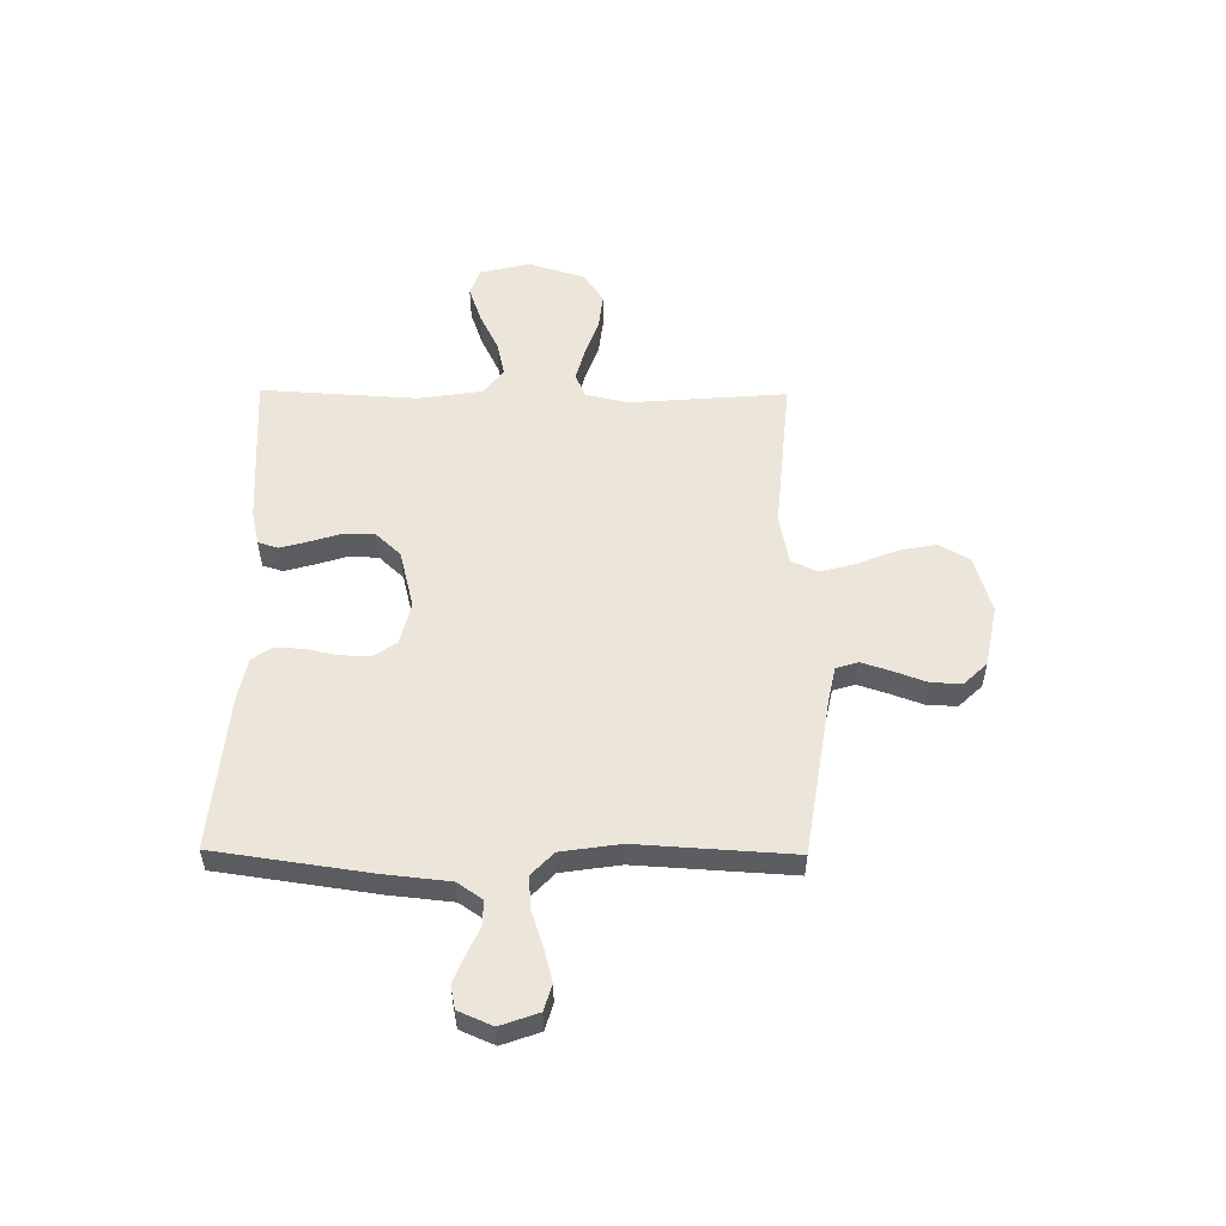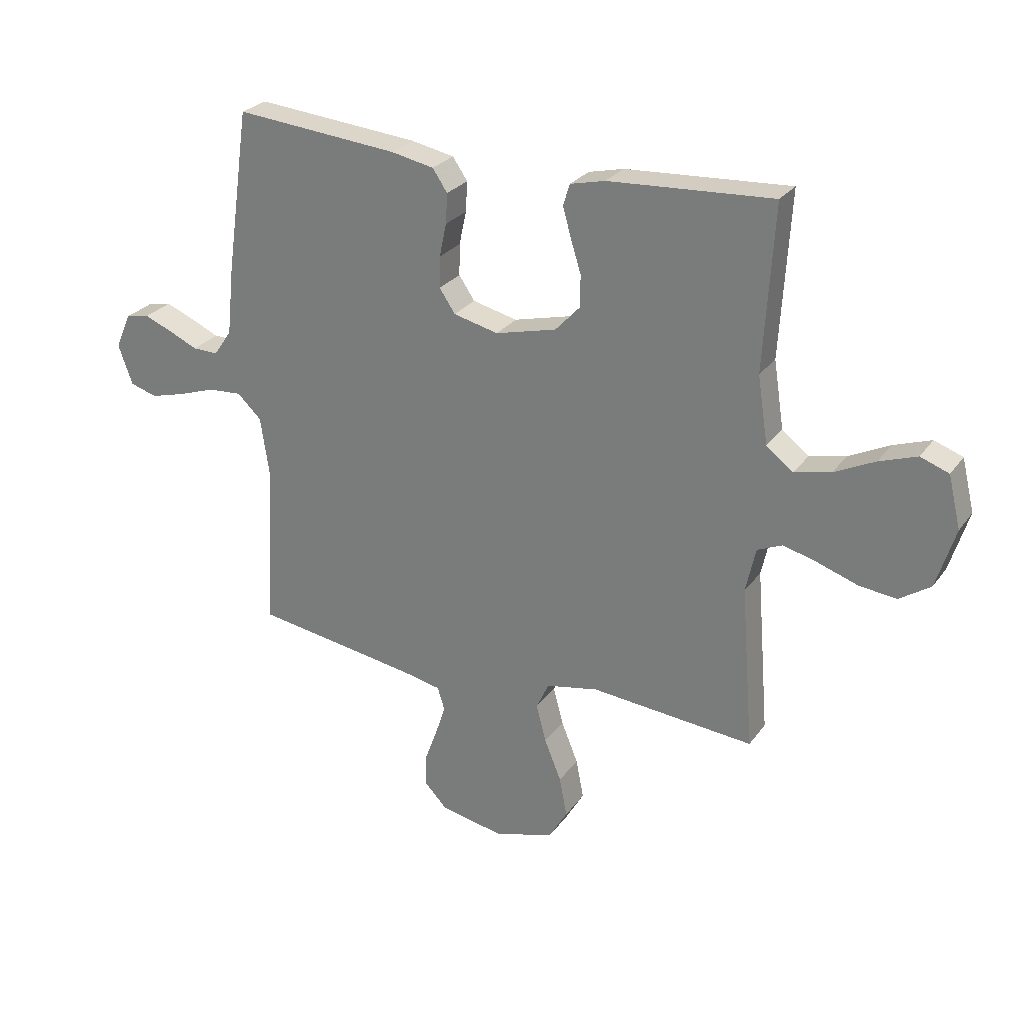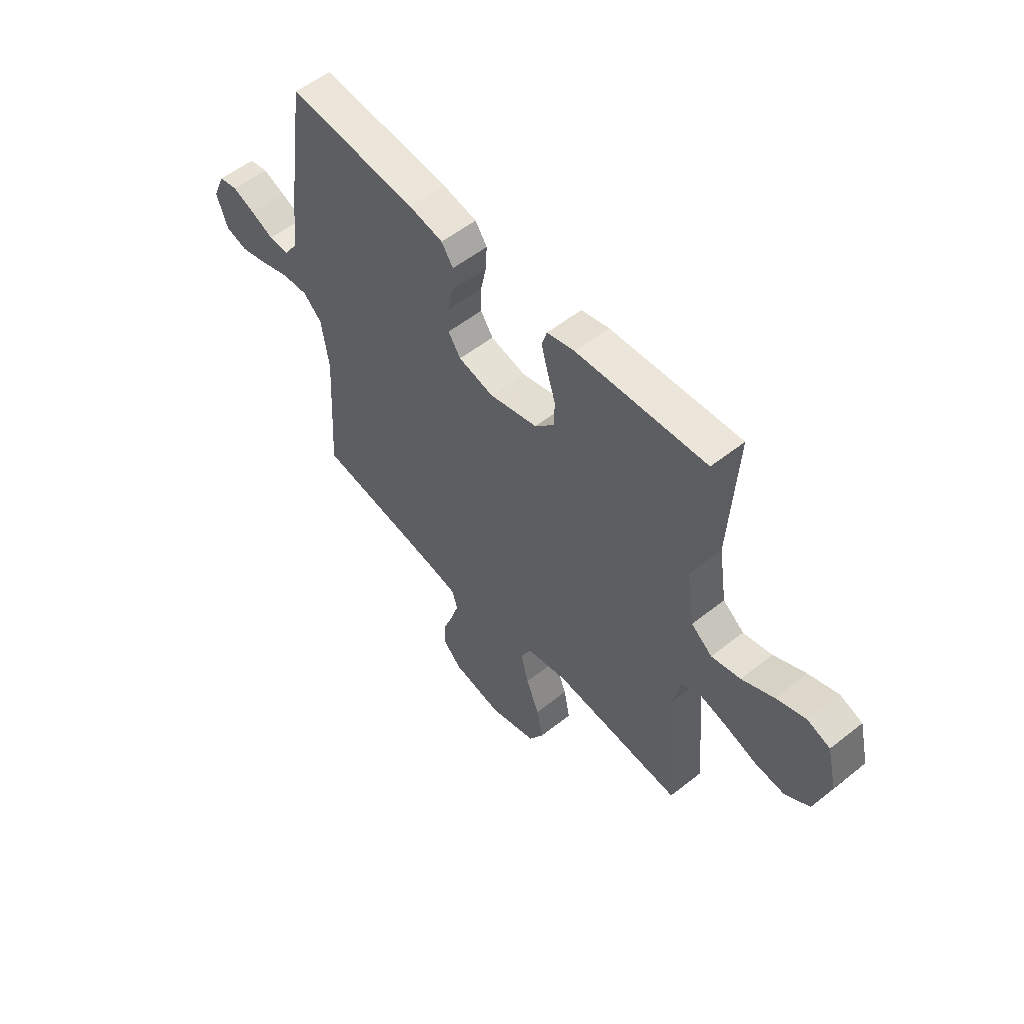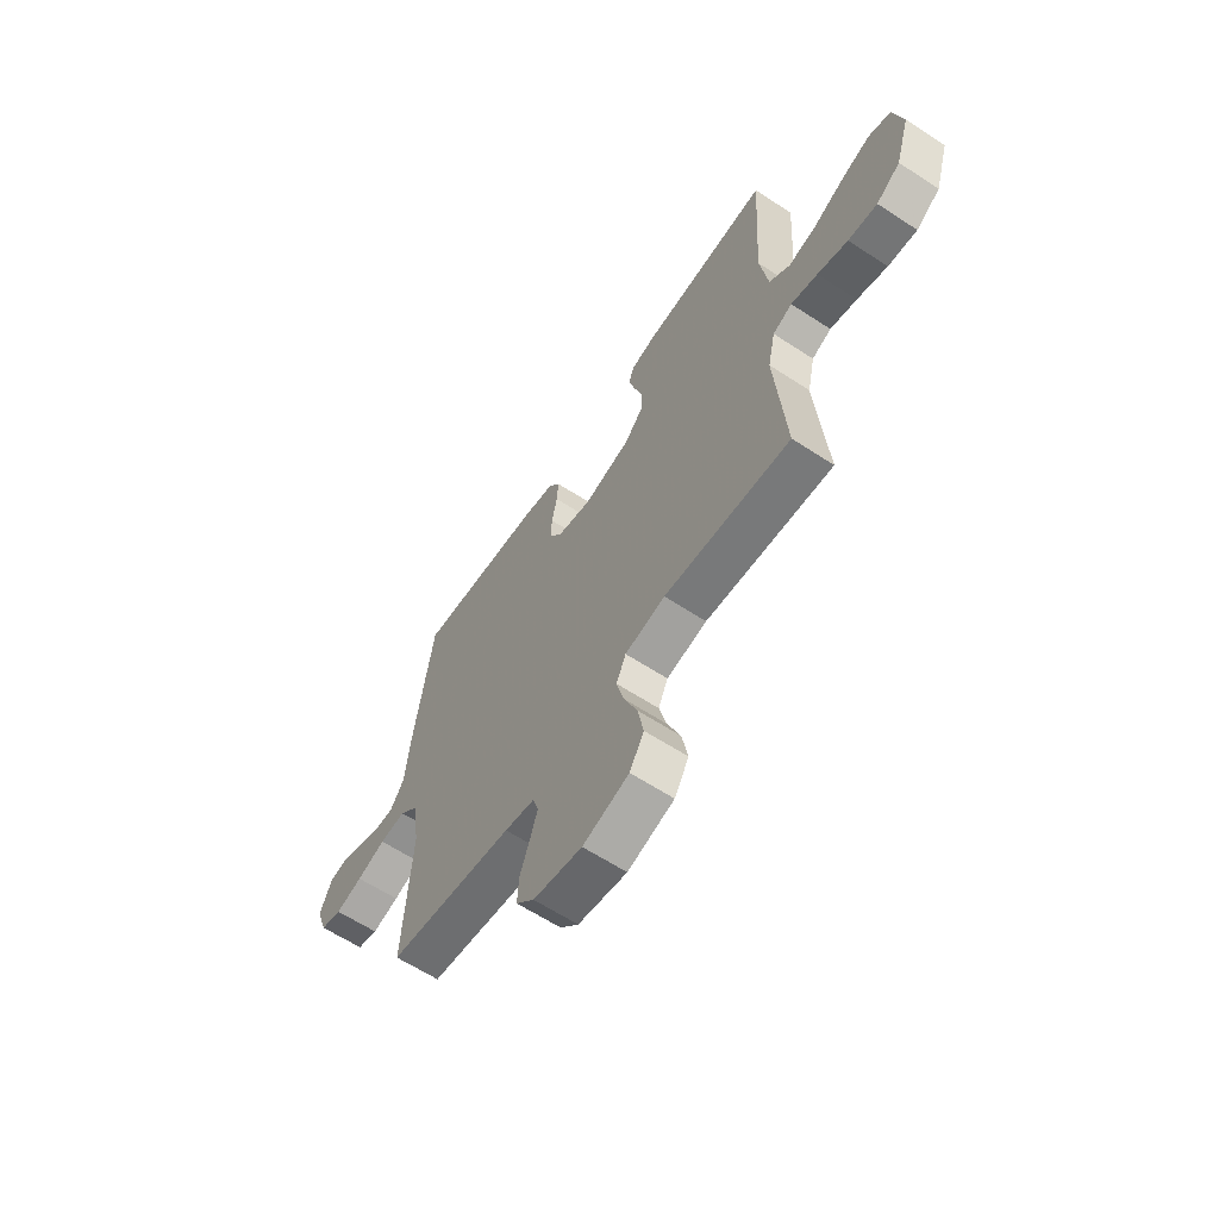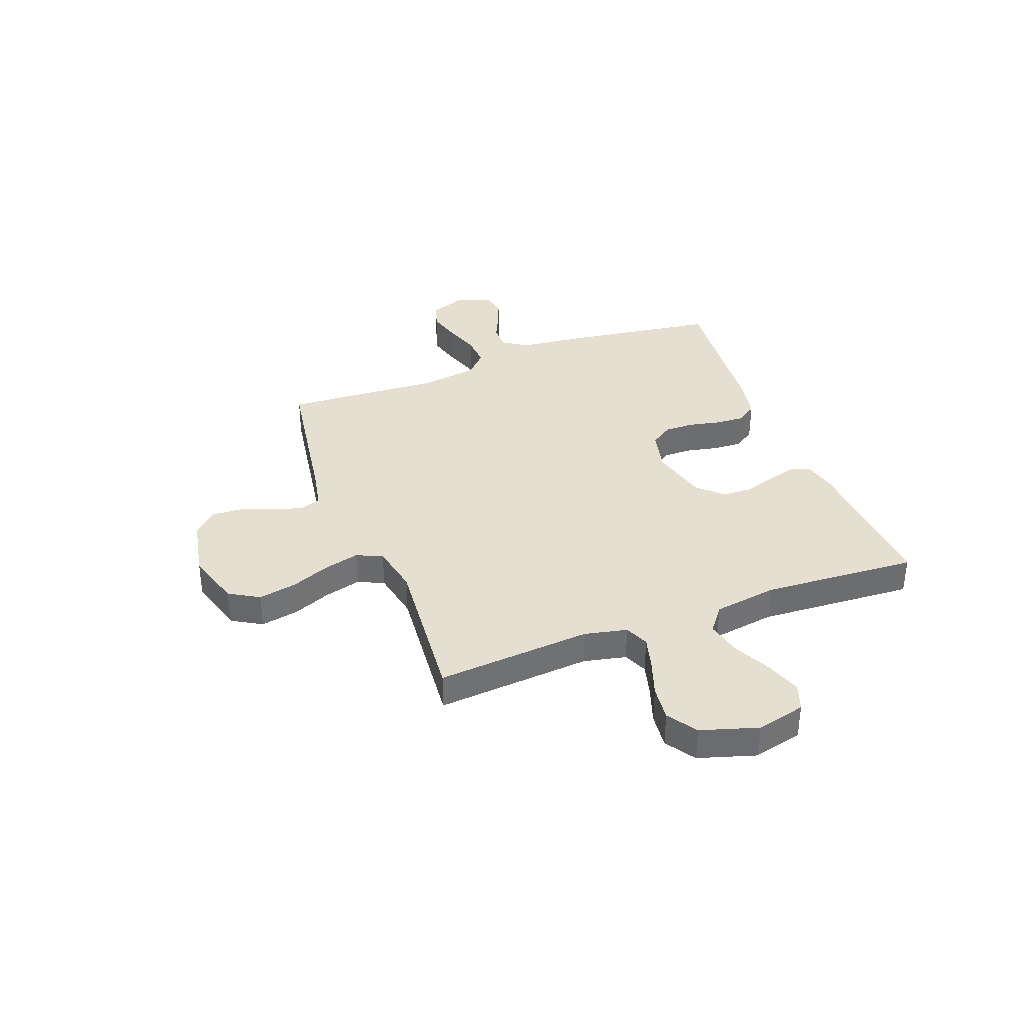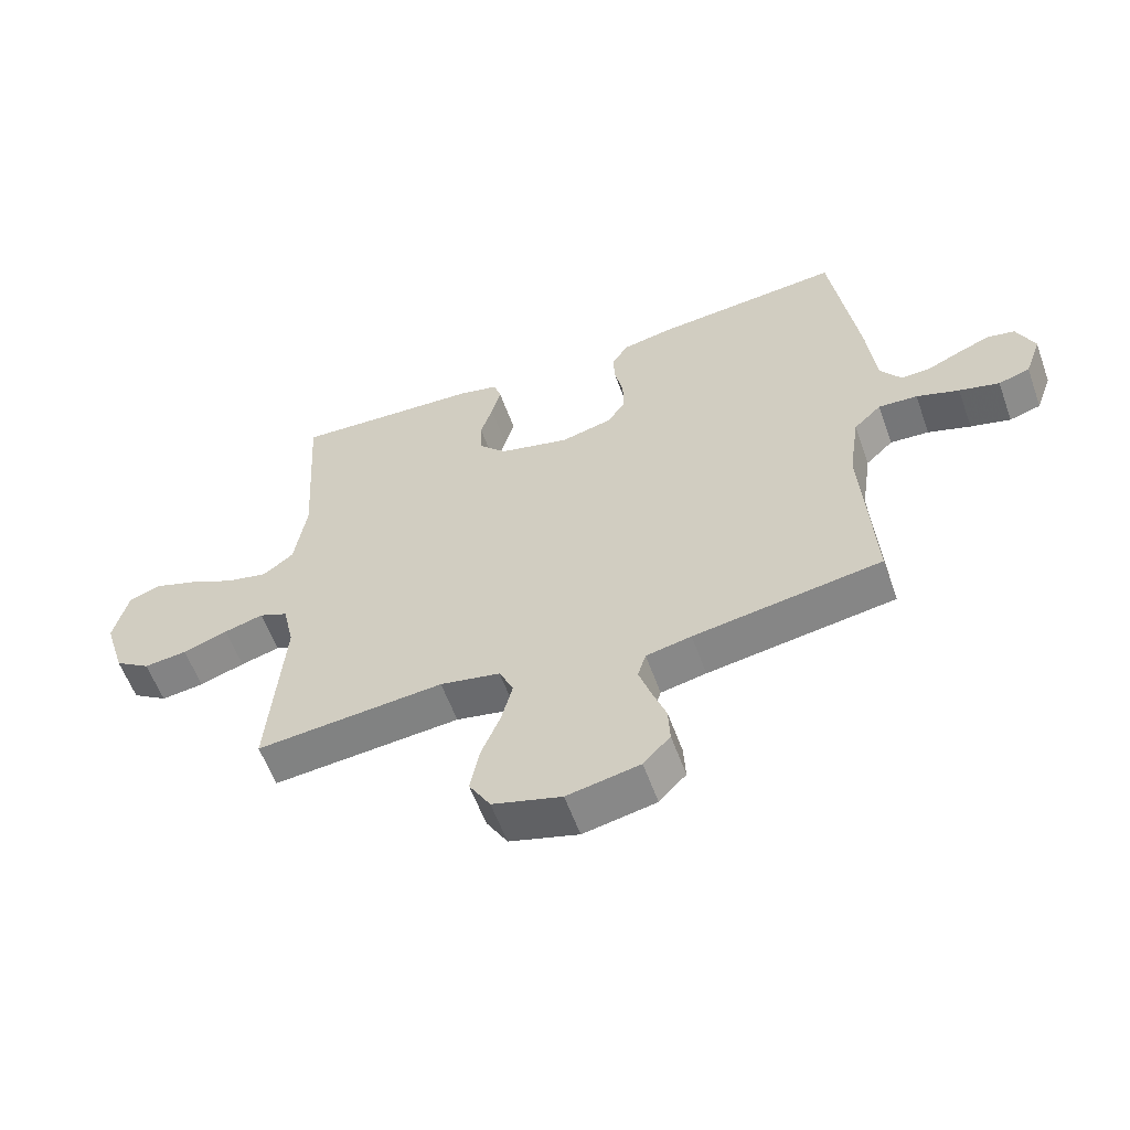
<metadata>
{"format":"obj","ext":"obj","renderer":"f3d","projection":"perspective","resolution":1024,"background":"white","views":[{"elev":54.3,"azim":90.6,"up":"+Y"},{"elev":26.6,"azim":-152.2,"up":"+Z"},{"elev":54.7,"azim":-130.0,"up":"+Z"},{"elev":-62.3,"azim":-123.6,"up":"+Z"},{"elev":36.6,"azim":-110.7,"up":"+Y"},{"elev":-58.5,"azim":19.8,"up":"+Z"}]}
</metadata>
<code>
v -0.5 0.07 -0.5
v -0.476 0.07 -0.2
v -0.494 0.07 -0.118
v -0.54 0.07 -0.098
v -0.603 0.07 -0.115
v -0.675 0.07 -0.14
v -0.744 0.07 -0.148
v -0.801 0.07 -0.11
v -0.835 0.07 0
v -0.812 0.07 0.095
v -0.76 0.07 0.114
v -0.691 0.07 0.09
v -0.617 0.07 0.054
v -0.55 0.07 0.039
v -0.501 0.07 0.077
v -0.482 0.07 0.2
v -0.5 0.07 0.5
v -0.2 0.07 0.483
v -0.136 0.07 0.468
v -0.124 0.07 0.429
v -0.139 0.07 0.375
v -0.158 0.07 0.314
v -0.157 0.07 0.256
v -0.112 0.07 0.208
v 0 0.07 0.18
v 0.082 0.07 0.2
v 0.111 0.07 0.243
v 0.11 0.07 0.3
v 0.097 0.07 0.361
v 0.094 0.07 0.416
v 0.121 0.07 0.456
v 0.2 0.07 0.472
v 0.5 0.07 0.5
v 0.543 0.07 0.2
v 0.556 0.07 0.076
v 0.589 0.07 0.028
v 0.636 0.07 0.029
v 0.689 0.07 0.053
v 0.741 0.07 0.074
v 0.785 0.07 0.065
v 0.813 0.07 0
v 0.787 0.07 -0.073
v 0.737 0.07 -0.088
v 0.673 0.07 -0.071
v 0.605 0.07 -0.048
v 0.543 0.07 -0.044
v 0.499 0.07 -0.086
v 0.482 0.07 -0.2
v 0.5 0.07 -0.5
v 0.2 0.07 -0.547
v 0.128 0.07 -0.562
v 0.115 0.07 -0.604
v 0.133 0.07 -0.66
v 0.156 0.07 -0.723
v 0.159 0.07 -0.782
v 0.116 0.07 -0.827
v 0 0.07 -0.85
v -0.11 0.07 -0.818
v -0.144 0.07 -0.76
v -0.13 0.07 -0.687
v -0.099 0.07 -0.611
v -0.081 0.07 -0.542
v -0.104 0.07 -0.492
v -0.2 0.07 -0.473
v -0.5 0 -0.5
v -0.476 0 -0.2
v -0.494 0 -0.118
v -0.54 0 -0.098
v -0.603 0 -0.115
v -0.675 0 -0.14
v -0.744 0 -0.148
v -0.801 0 -0.11
v -0.835 0 0
v -0.812 0 0.095
v -0.76 0 0.114
v -0.691 0 0.09
v -0.617 0 0.054
v -0.55 0 0.039
v -0.501 0 0.077
v -0.482 0 0.2
v -0.5 0 0.5
v -0.2 0 0.483
v -0.136 0 0.468
v -0.124 0 0.429
v -0.139 0 0.375
v -0.158 0 0.314
v -0.157 0 0.256
v -0.112 0 0.208
v 0 0 0.18
v 0.082 0 0.2
v 0.111 0 0.243
v 0.11 0 0.3
v 0.097 0 0.361
v 0.094 0 0.416
v 0.121 0 0.456
v 0.2 0 0.472
v 0.5 0 0.5
v 0.543 0 0.2
v 0.556 0 0.076
v 0.589 0 0.028
v 0.636 0 0.029
v 0.689 0 0.053
v 0.741 0 0.074
v 0.785 0 0.065
v 0.813 0 0
v 0.787 0 -0.073
v 0.737 0 -0.088
v 0.673 0 -0.071
v 0.605 0 -0.048
v 0.543 0 -0.044
v 0.499 0 -0.086
v 0.482 0 -0.2
v 0.5 0 -0.5
v 0.2 0 -0.547
v 0.128 0 -0.562
v 0.115 0 -0.604
v 0.133 0 -0.66
v 0.156 0 -0.723
v 0.159 0 -0.782
v 0.116 0 -0.827
v 0 0 -0.85
v -0.11 0 -0.818
v -0.144 0 -0.76
v -0.13 0 -0.687
v -0.099 0 -0.611
v -0.081 0 -0.542
v -0.104 0 -0.492
v -0.2 0 -0.473
f 59 60 61
f 58 59 61
f 57 58 61
f 56 57 61
f 55 56 61
f 54 55 61
f 53 54 61
f 52 53 61 62
f 51 52 62 63
f 48 49 50
f 50 51 63
f 48 50 63
f 47 48 63
f 43 44 45
f 42 43 45
f 41 42 45
f 40 41 45
f 39 40 45
f 38 39 45
f 37 38 45
f 36 37 45 46
f 47 63 64
f 46 47 64
f 36 46 64
f 35 36 64
f 33 34 35
f 32 33 35
f 31 32 35
f 30 31 35
f 29 30 35
f 28 29 35
f 20 21 22
f 19 20 22
f 18 19 22
f 17 18 22
f 16 17 22
f 15 16 22 23
f 14 15 23 24
f 11 12 13
f 10 11 13
f 9 10 13
f 8 9 13
f 7 8 13
f 6 7 13
f 5 6 13
f 4 5 13 14
f 14 24 25
f 4 14 25
f 3 4 25
f 64 1 2
f 3 25 26
f 2 3 26
f 64 2 26
f 35 64 26
f 27 28 35
f 26 27 35
f 125 124 123
f 125 123 122
f 125 122 121
f 125 121 120
f 125 120 119
f 125 119 118
f 125 118 117
f 126 125 117 116
f 127 126 116 115
f 114 113 112
f 127 115 114
f 127 114 112
f 127 112 111
f 109 108 107
f 109 107 106
f 109 106 105
f 109 105 104
f 109 104 103
f 109 103 102
f 109 102 101
f 110 109 101 100
f 128 127 111
f 128 111 110
f 128 110 100
f 128 100 99
f 99 98 97
f 99 97 96
f 99 96 95
f 99 95 94
f 99 94 93
f 99 93 92
f 86 85 84
f 86 84 83
f 86 83 82
f 86 82 81
f 86 81 80
f 87 86 80 79
f 88 87 79 78
f 77 76 75
f 77 75 74
f 77 74 73
f 77 73 72
f 77 72 71
f 77 71 70
f 77 70 69
f 78 77 69 68
f 89 88 78
f 89 78 68
f 89 68 67
f 66 65 128
f 90 89 67
f 90 67 66
f 90 66 128
f 90 128 99
f 99 92 91
f 99 91 90
f 1 65 66 2
f 2 66 67 3
f 3 67 68 4
f 4 68 69 5
f 5 69 70 6
f 6 70 71 7
f 7 71 72 8
f 8 72 73 9
f 9 73 74 10
f 10 74 75 11
f 11 75 76 12
f 12 76 77 13
f 13 77 78 14
f 14 78 79 15
f 15 79 80 16
f 16 80 81 17
f 17 81 82 18
f 18 82 83 19
f 19 83 84 20
f 20 84 85 21
f 21 85 86 22
f 22 86 87 23
f 23 87 88 24
f 24 88 89 25
f 25 89 90 26
f 26 90 91 27
f 27 91 92 28
f 28 92 93 29
f 29 93 94 30
f 30 94 95 31
f 31 95 96 32
f 32 96 97 33
f 33 97 98 34
f 34 98 99 35
f 35 99 100 36
f 36 100 101 37
f 37 101 102 38
f 38 102 103 39
f 39 103 104 40
f 40 104 105 41
f 41 105 106 42
f 42 106 107 43
f 43 107 108 44
f 44 108 109 45
f 45 109 110 46
f 46 110 111 47
f 47 111 112 48
f 48 112 113 49
f 49 113 114 50
f 50 114 115 51
f 51 115 116 52
f 52 116 117 53
f 53 117 118 54
f 54 118 119 55
f 55 119 120 56
f 56 120 121 57
f 57 121 122 58
f 58 122 123 59
f 59 123 124 60
f 60 124 125 61
f 61 125 126 62
f 62 126 127 63
f 63 127 128 64
f 64 128 65 1

</code>
